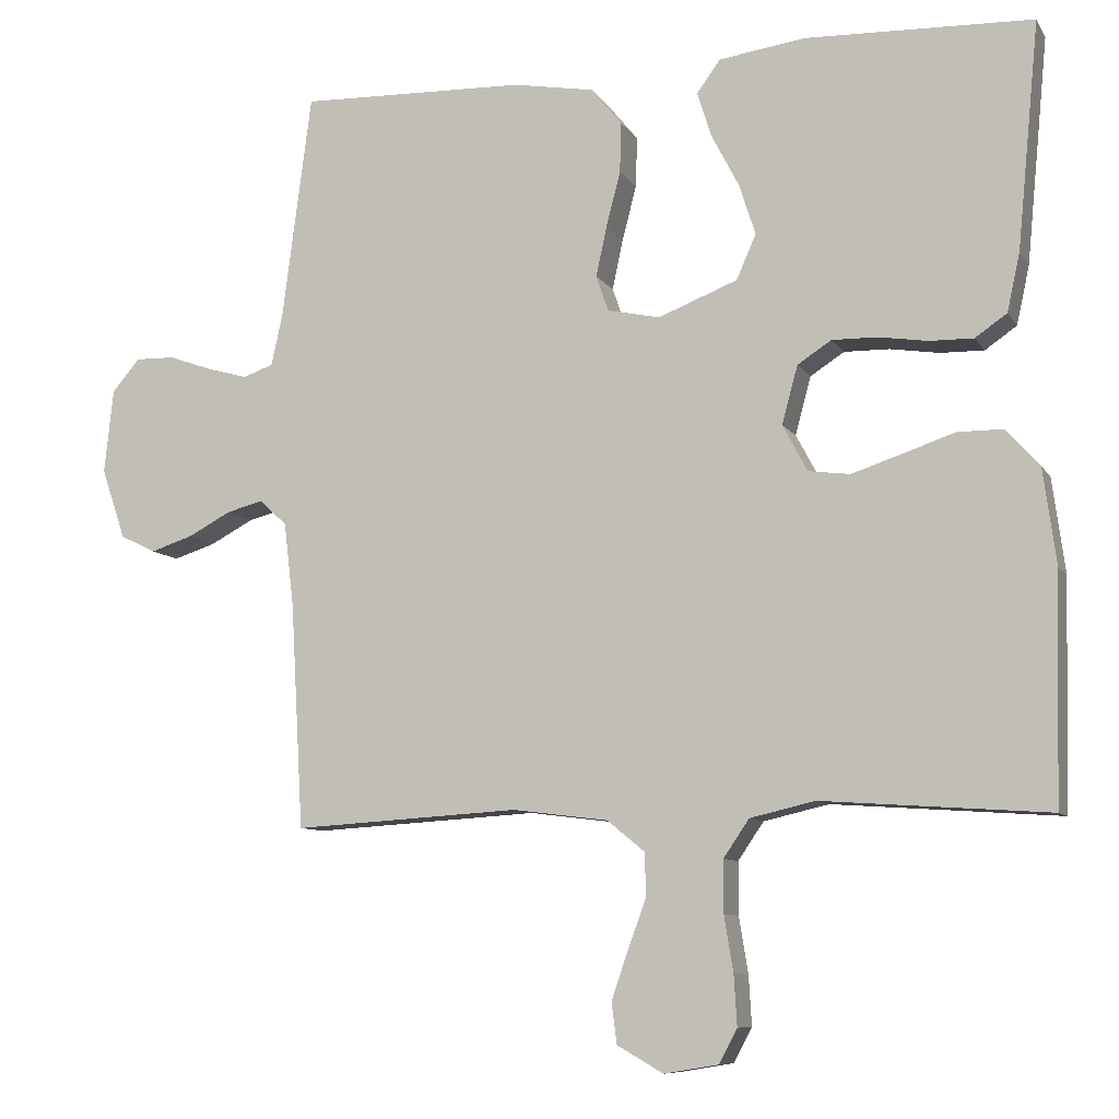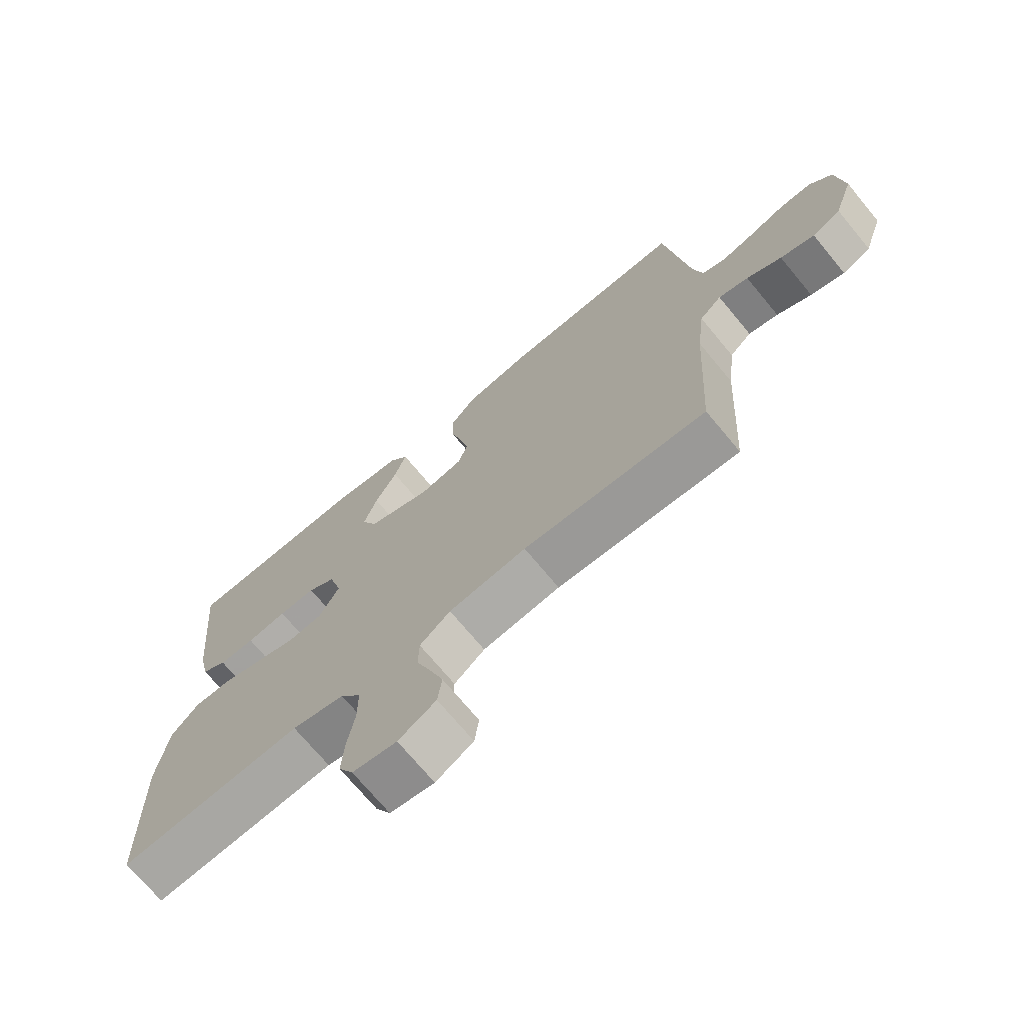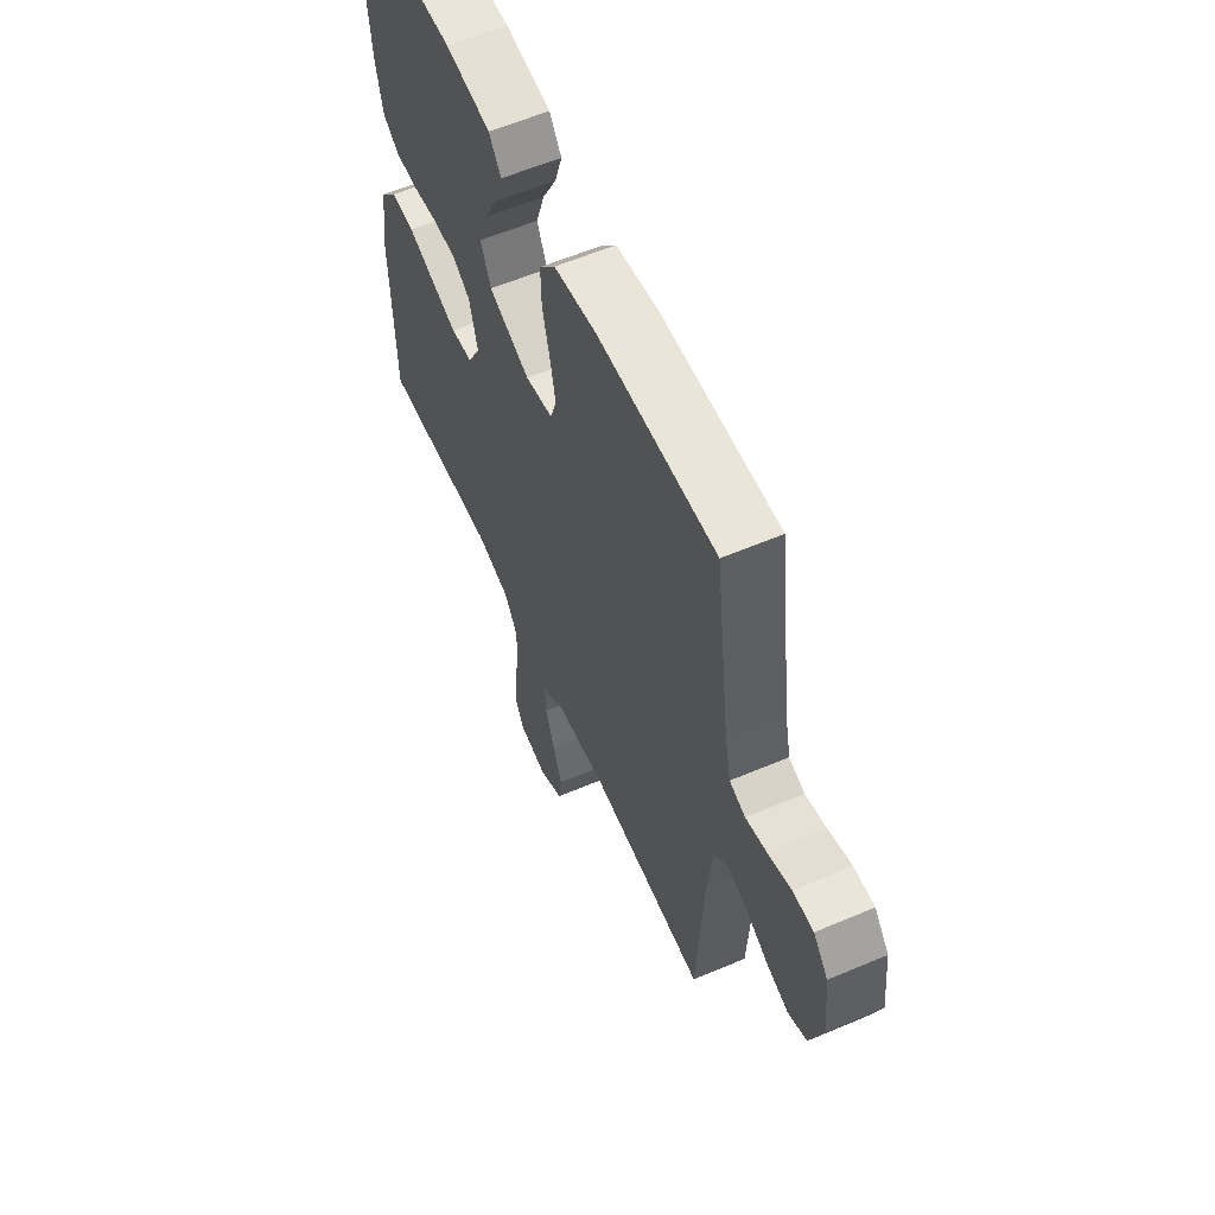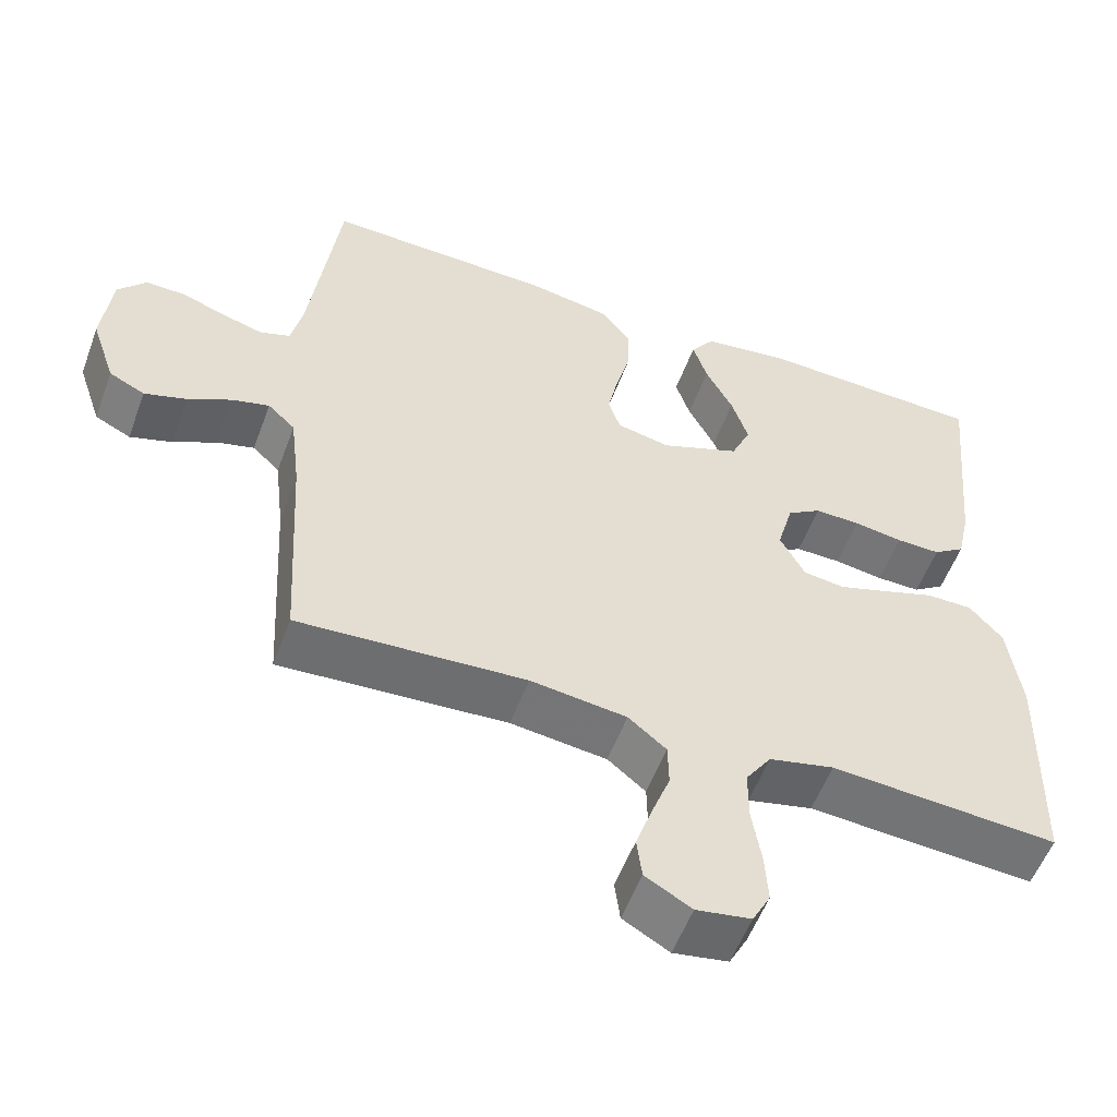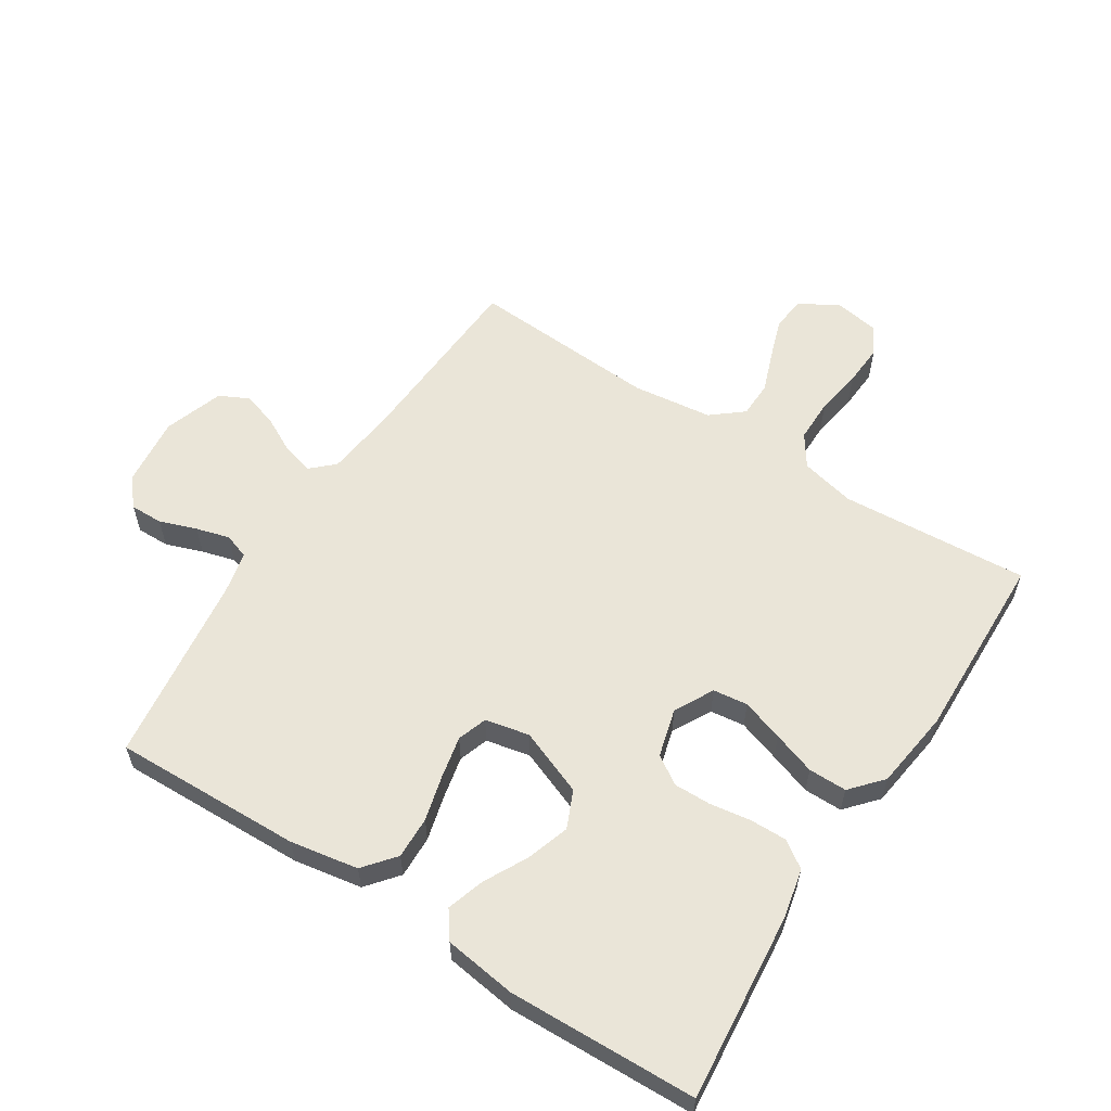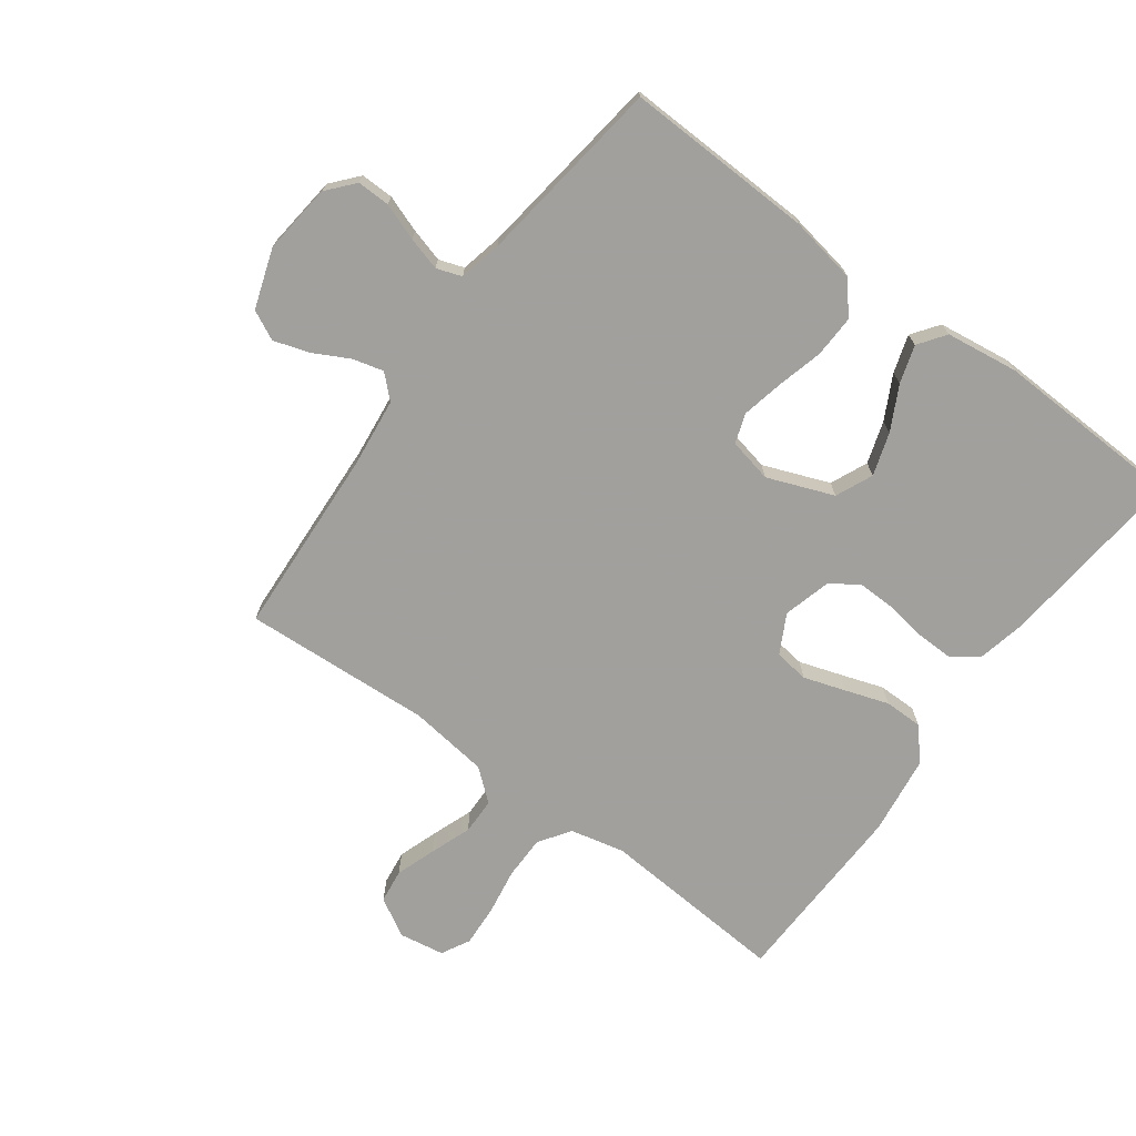
<metadata>
{"format":"obj","ext":"obj","renderer":"f3d","projection":"perspective","resolution":1024,"background":"white","views":[{"elev":-8.8,"azim":19.1,"up":"+Z"},{"elev":-71.6,"azim":-140.3,"up":"+Z"},{"elev":59.1,"azim":-113.6,"up":"+Z"},{"elev":-55.1,"azim":-20.2,"up":"+Z"},{"elev":58.7,"azim":32.7,"up":"+Y"},{"elev":-71.7,"azim":-36.4,"up":"+Y"}]}
</metadata>
<code>
v 0.5 0.07 0.5
v 0.471 0.07 0.2
v 0.454 0.07 0.123
v 0.412 0.07 0.094
v 0.354 0.07 0.095
v 0.289 0.07 0.105
v 0.229 0.07 0.106
v 0.184 0.07 0.077
v 0.163 0.07 0
v 0.196 0.07 -0.062
v 0.251 0.07 -0.069
v 0.318 0.07 -0.047
v 0.386 0.07 -0.024
v 0.447 0.07 -0.024
v 0.491 0.07 -0.074
v 0.508 0.07 -0.2
v 0.5 0.07 -0.5
v 0.2 0.07 -0.479
v 0.114 0.07 -0.499
v 0.08 0.07 -0.549
v 0.08 0.07 -0.618
v 0.092 0.07 -0.692
v 0.096 0.07 -0.758
v 0.072 0.07 -0.803
v 0 0.07 -0.815
v -0.061 0.07 -0.78
v -0.068 0.07 -0.726
v -0.046 0.07 -0.662
v -0.022 0.07 -0.597
v -0.023 0.07 -0.539
v -0.073 0.07 -0.498
v -0.2 0.07 -0.482
v -0.5 0.07 -0.5
v -0.517 0.07 -0.2
v -0.53 0.07 -0.09
v -0.566 0.07 -0.056
v -0.615 0.07 -0.069
v -0.672 0.07 -0.099
v -0.728 0.07 -0.117
v -0.775 0.07 -0.094
v -0.807 0.07 0
v -0.795 0.07 0.112
v -0.758 0.07 0.155
v -0.706 0.07 0.154
v -0.647 0.07 0.133
v -0.594 0.07 0.118
v -0.554 0.07 0.132
v -0.539 0.07 0.2
v -0.5 0.07 0.5
v -0.2 0.07 0.491
v -0.092 0.07 0.472
v -0.051 0.07 0.422
v -0.053 0.07 0.355
v -0.072 0.07 0.282
v -0.086 0.07 0.216
v -0.07 0.07 0.169
v 0 0.07 0.154
v 0.105 0.07 0.195
v 0.131 0.07 0.254
v 0.109 0.07 0.322
v 0.073 0.07 0.391
v 0.054 0.07 0.451
v 0.085 0.07 0.494
v 0.2 0.07 0.51
v 0.5 0 0.5
v 0.471 0 0.2
v 0.454 0 0.123
v 0.412 0 0.094
v 0.354 0 0.095
v 0.289 0 0.105
v 0.229 0 0.106
v 0.184 0 0.077
v 0.163 0 0
v 0.196 0 -0.062
v 0.251 0 -0.069
v 0.318 0 -0.047
v 0.386 0 -0.024
v 0.447 0 -0.024
v 0.491 0 -0.074
v 0.508 0 -0.2
v 0.5 0 -0.5
v 0.2 0 -0.479
v 0.114 0 -0.499
v 0.08 0 -0.549
v 0.08 0 -0.618
v 0.092 0 -0.692
v 0.096 0 -0.758
v 0.072 0 -0.803
v 0 0 -0.815
v -0.061 0 -0.78
v -0.068 0 -0.726
v -0.046 0 -0.662
v -0.022 0 -0.597
v -0.023 0 -0.539
v -0.073 0 -0.498
v -0.2 0 -0.482
v -0.5 0 -0.5
v -0.517 0 -0.2
v -0.53 0 -0.09
v -0.566 0 -0.056
v -0.615 0 -0.069
v -0.672 0 -0.099
v -0.728 0 -0.117
v -0.775 0 -0.094
v -0.807 0 0
v -0.795 0 0.112
v -0.758 0 0.155
v -0.706 0 0.154
v -0.647 0 0.133
v -0.594 0 0.118
v -0.554 0 0.132
v -0.539 0 0.2
v -0.5 0 0.5
v -0.2 0 0.491
v -0.092 0 0.472
v -0.051 0 0.422
v -0.053 0 0.355
v -0.072 0 0.282
v -0.086 0 0.216
v -0.07 0 0.169
v 0 0 0.154
v 0.105 0 0.195
v 0.131 0 0.254
v 0.109 0 0.322
v 0.073 0 0.391
v 0.054 0 0.451
v 0.085 0 0.494
v 0.2 0 0.51
f 60 61 62 63
f 59 60 63 64
f 51 52 53 54
f 51 54 55
f 48 49 50 51
f 47 48 51 55
f 46 47 55 56
f 42 43 44 45
f 42 45 46
f 41 42 46
f 37 38 39 40
f 36 37 40 41
f 32 33 34
f 31 32 34 35
f 30 31 35 36
f 26 27 28 29
f 24 25 26 29
f 24 29 30
f 21 22 23 24
f 20 21 24 30
f 19 20 30 36
f 15 16 17 18
f 15 18 19 36
f 12 13 14 15
f 11 12 15
f 3 4 5 6
f 3 6 7
f 2 3 7
f 59 64 1 2
f 58 59 2 7
f 57 58 7 8
f 56 57 8 9
f 46 56 9 10
f 41 46 10
f 36 41 10 11
f 11 15 36
f 127 126 125 124
f 128 127 124 123
f 118 117 116 115
f 119 118 115
f 115 114 113 112
f 119 115 112 111
f 120 119 111 110
f 109 108 107 106
f 110 109 106
f 110 106 105
f 104 103 102 101
f 105 104 101 100
f 98 97 96
f 99 98 96 95
f 100 99 95 94
f 93 92 91 90
f 93 90 89 88
f 94 93 88
f 88 87 86 85
f 94 88 85 84
f 100 94 84 83
f 82 81 80 79
f 100 83 82 79
f 79 78 77 76
f 79 76 75
f 70 69 68 67
f 71 70 67
f 71 67 66
f 66 65 128 123
f 71 66 123 122
f 72 71 122 121
f 73 72 121 120
f 74 73 120 110
f 74 110 105
f 75 74 105 100
f 100 79 75
f 1 65 66 2
f 2 66 67 3
f 3 67 68 4
f 4 68 69 5
f 5 69 70 6
f 6 70 71 7
f 7 71 72 8
f 8 72 73 9
f 9 73 74 10
f 10 74 75 11
f 11 75 76 12
f 12 76 77 13
f 13 77 78 14
f 14 78 79 15
f 15 79 80 16
f 16 80 81 17
f 17 81 82 18
f 18 82 83 19
f 19 83 84 20
f 20 84 85 21
f 21 85 86 22
f 22 86 87 23
f 23 87 88 24
f 24 88 89 25
f 25 89 90 26
f 26 90 91 27
f 27 91 92 28
f 28 92 93 29
f 29 93 94 30
f 30 94 95 31
f 31 95 96 32
f 32 96 97 33
f 33 97 98 34
f 34 98 99 35
f 35 99 100 36
f 36 100 101 37
f 37 101 102 38
f 38 102 103 39
f 39 103 104 40
f 40 104 105 41
f 41 105 106 42
f 42 106 107 43
f 43 107 108 44
f 44 108 109 45
f 45 109 110 46
f 46 110 111 47
f 47 111 112 48
f 48 112 113 49
f 49 113 114 50
f 50 114 115 51
f 51 115 116 52
f 52 116 117 53
f 53 117 118 54
f 54 118 119 55
f 55 119 120 56
f 56 120 121 57
f 57 121 122 58
f 58 122 123 59
f 59 123 124 60
f 60 124 125 61
f 61 125 126 62
f 62 126 127 63
f 63 127 128 64
f 64 128 65 1

</code>
